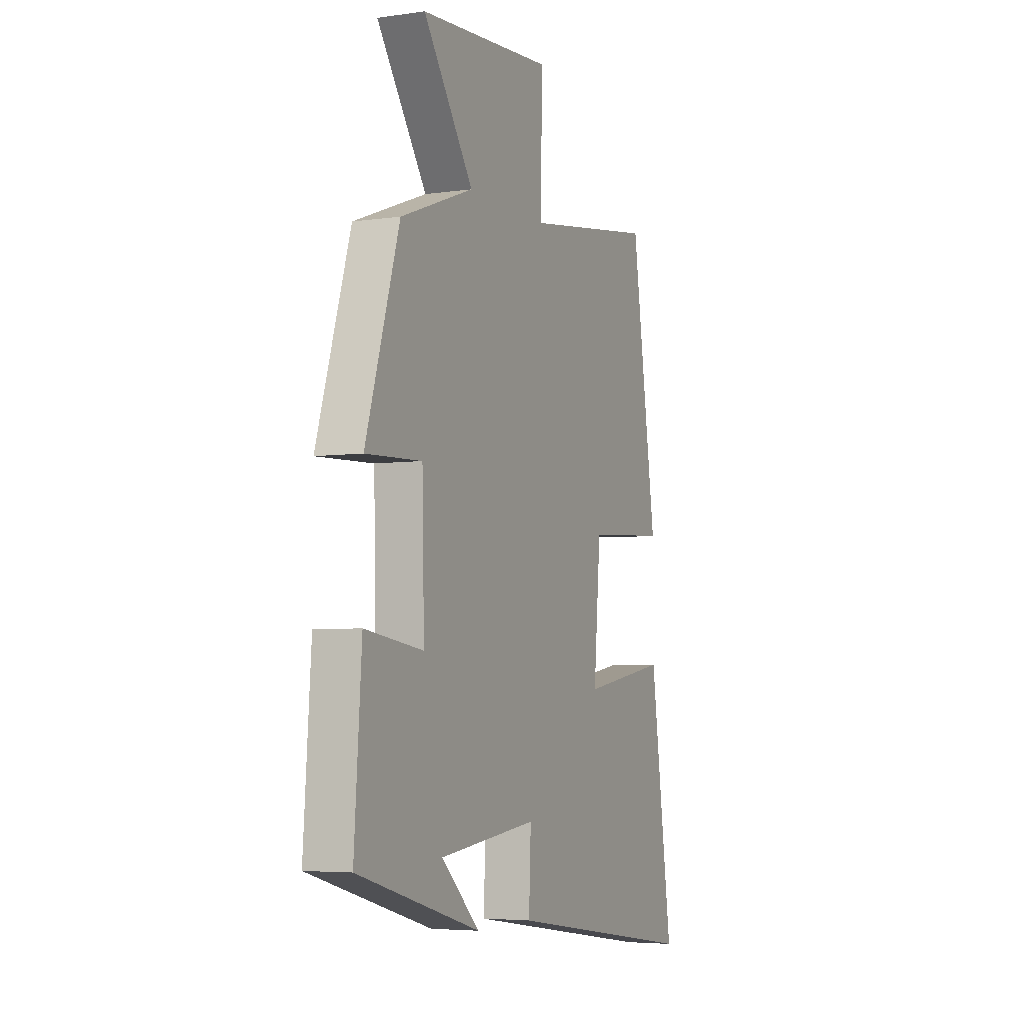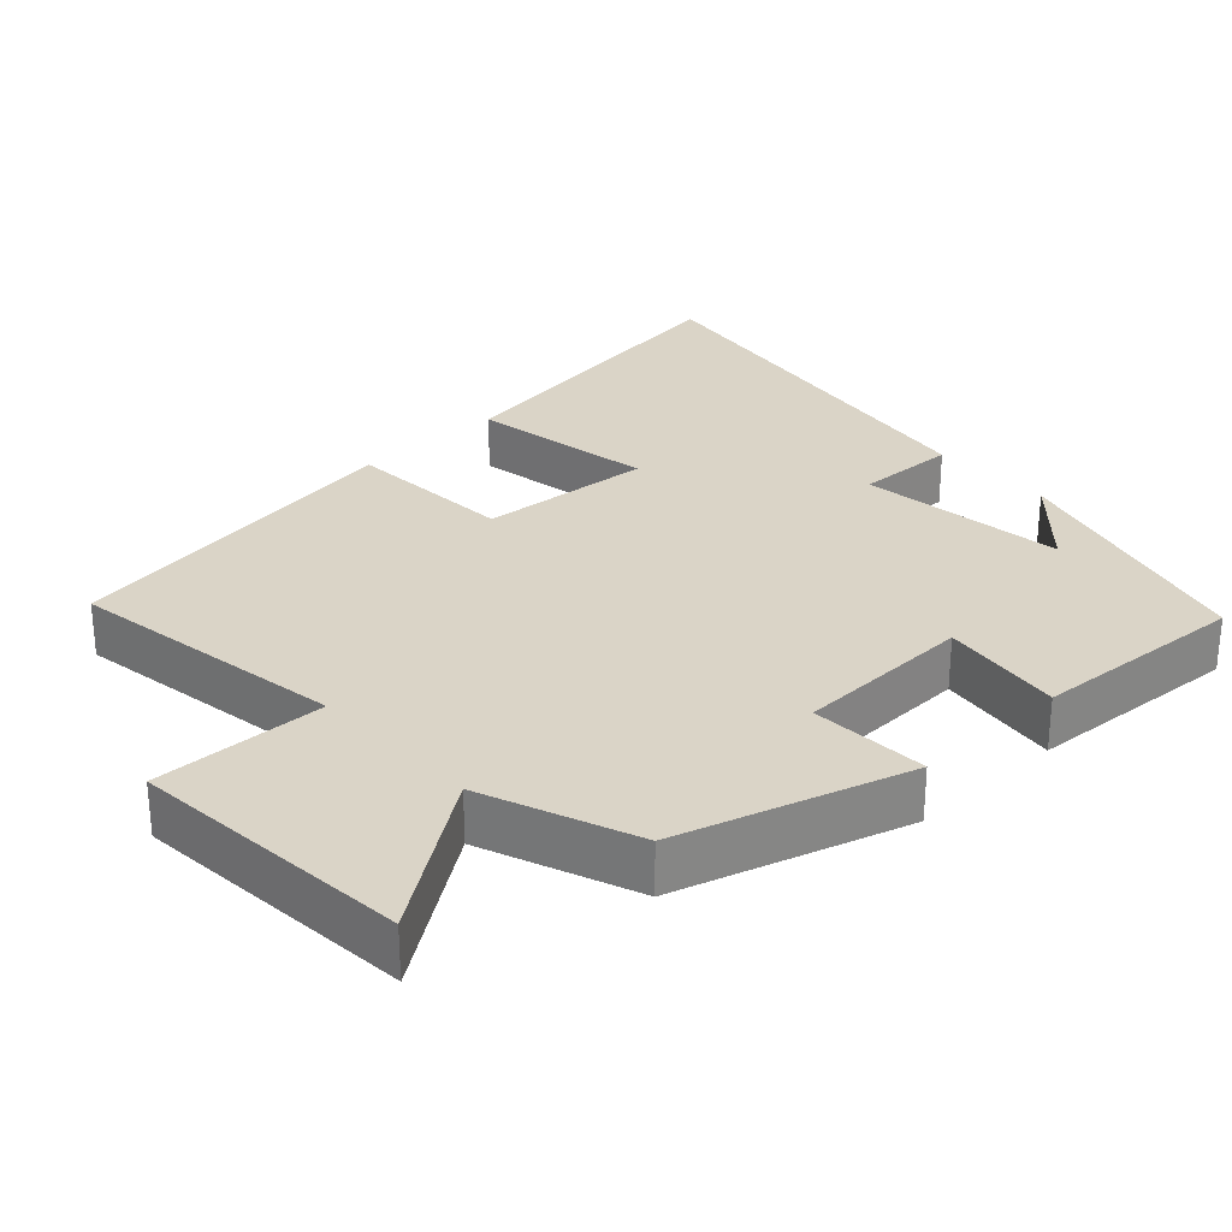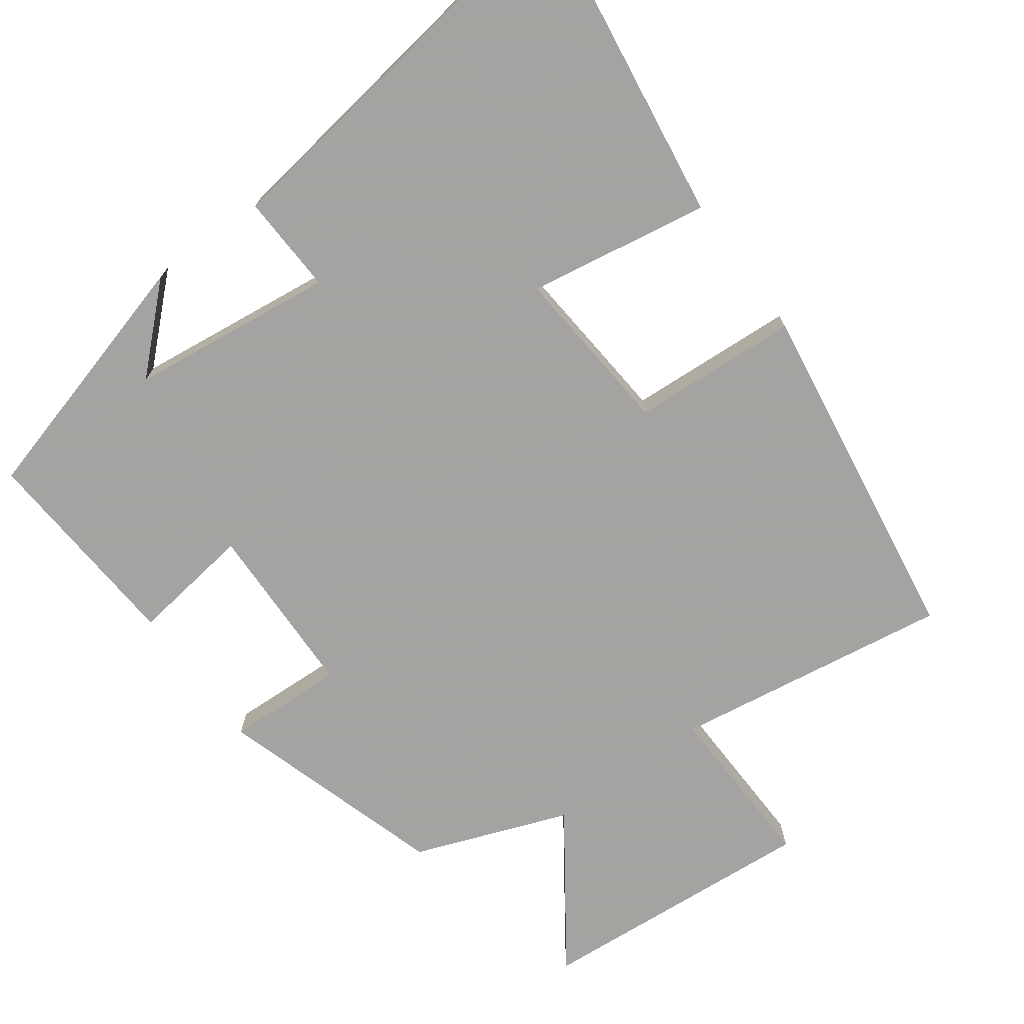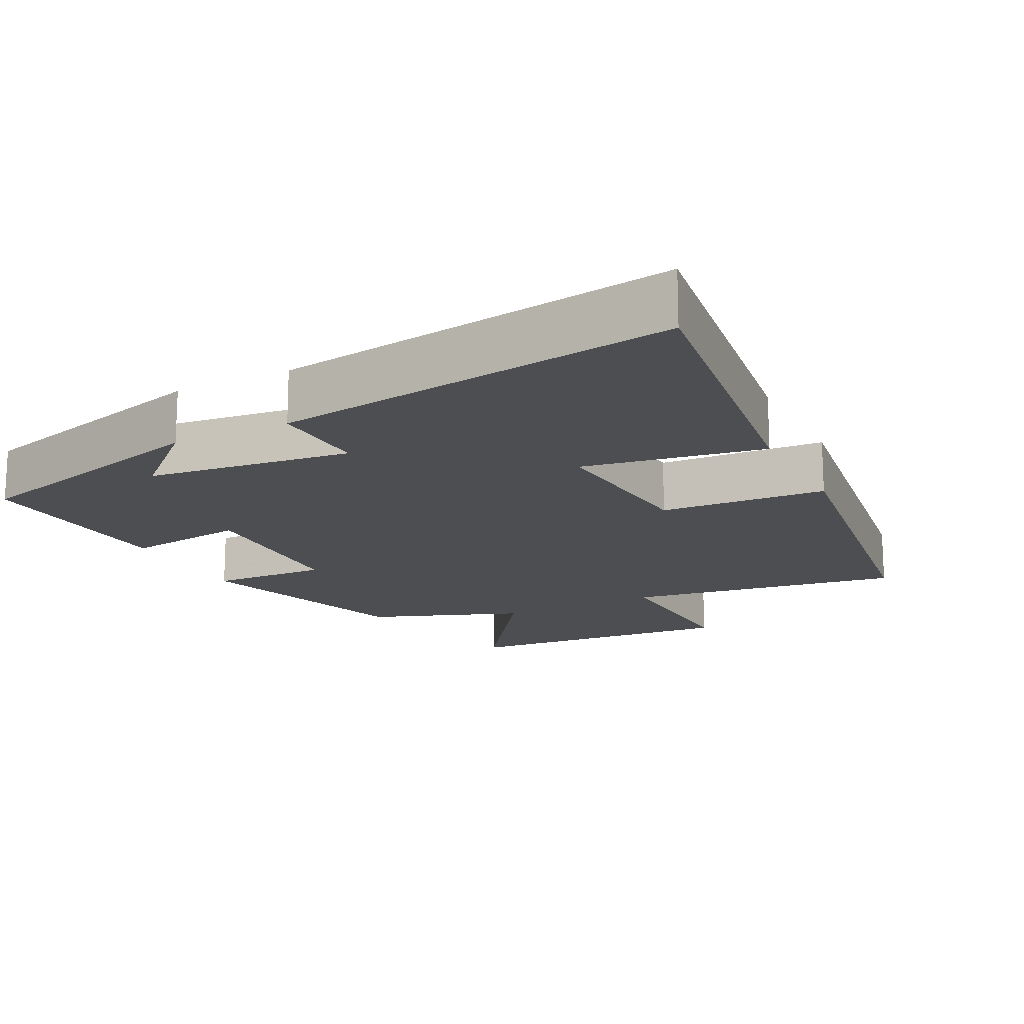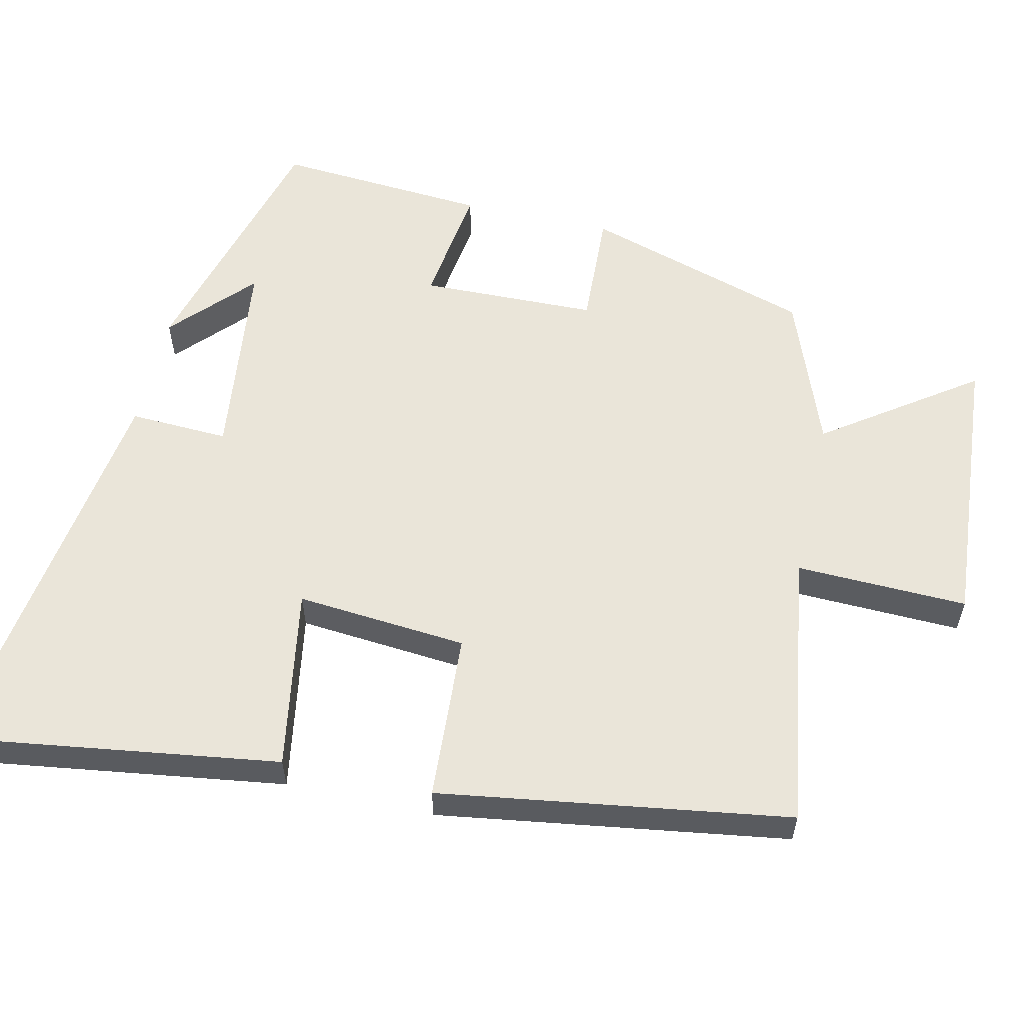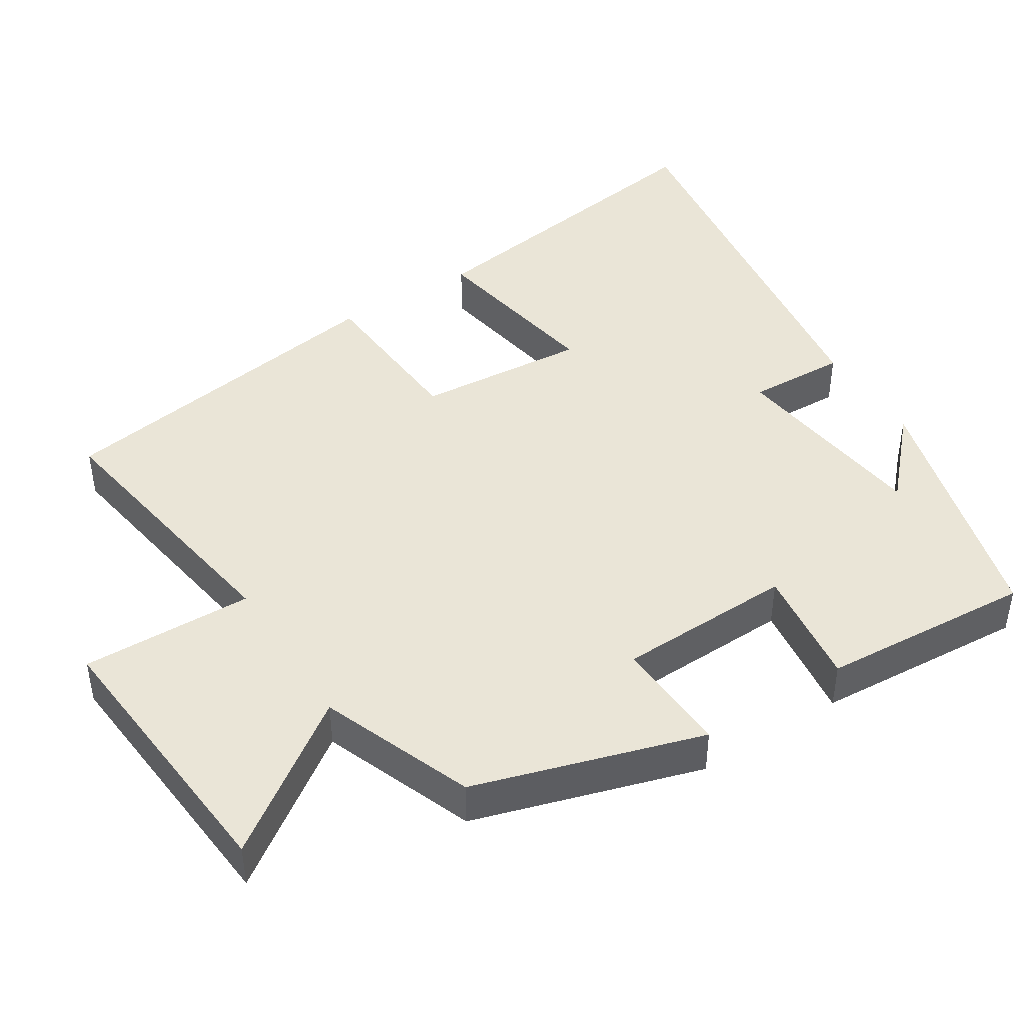
<metadata>
{"format":"obj","ext":"obj","renderer":"f3d","projection":"perspective","resolution":1024,"background":"white","views":[{"elev":-5.0,"azim":114.2,"up":"+Z"},{"elev":28.9,"azim":46.8,"up":"+Y"},{"elev":-73.1,"azim":-143.8,"up":"+Y"},{"elev":-16.5,"azim":-153.0,"up":"+Y"},{"elev":57.8,"azim":-77.3,"up":"+Y"},{"elev":44.0,"azim":57.3,"up":"+Y"}]}
</metadata>
<code>
v 0.521 0.07 -0.401
v 0.166 0.07 -0.5
v 0.276 0.07 -0.397
v -0.008 0.07 -0.363
v -0.002 0.07 -0.5
v -0.564 0.07 -0.583
v -0.5 0.07 -0.133
v -0.249 0.07 -0.175
v -0.269 0.07 0.061
v -0.5 0.07 0.075
v -0.428 0.07 0.558
v -0.045 0.07 0.5
v -0.052 0.07 0.737
v 0.336 0.07 0.707
v 0.191 0.07 0.5
v 0.403 0.07 0.42
v 0.5 0.07 0.106
v 0.338 0.07 0.113
v 0.332 0.07 -0.131
v 0.5 0.07 -0.108
v 0.521 0 -0.401
v 0.166 0 -0.5
v 0.276 0 -0.397
v -0.008 0 -0.363
v -0.002 0 -0.5
v -0.564 0 -0.583
v -0.5 0 -0.133
v -0.249 0 -0.175
v -0.269 0 0.061
v -0.5 0 0.075
v -0.428 0 0.558
v -0.045 0 0.5
v -0.052 0 0.737
v 0.336 0 0.707
v 0.191 0 0.5
v 0.403 0 0.42
v 0.5 0 0.106
v 0.338 0 0.113
v 0.332 0 -0.131
v 0.5 0 -0.108
f 19 20 1
f 15 16 17 18
f 15 18 19
f 12 13 14 15
f 12 15 19
f 9 10 11 12
f 8 9 12 19
f 5 6 7 8
f 4 5 8
f 3 4 8 19
f 1 2 3
f 1 3 19
f 21 40 39
f 38 37 36 35
f 39 38 35
f 35 34 33 32
f 39 35 32
f 32 31 30 29
f 39 32 29 28
f 28 27 26 25
f 28 25 24
f 39 28 24 23
f 23 22 21
f 39 23 21
f 1 21 22 2
f 2 22 23 3
f 3 23 24 4
f 4 24 25 5
f 5 25 26 6
f 6 26 27 7
f 7 27 28 8
f 8 28 29 9
f 9 29 30 10
f 10 30 31 11
f 11 31 32 12
f 12 32 33 13
f 13 33 34 14
f 14 34 35 15
f 15 35 36 16
f 16 36 37 17
f 17 37 38 18
f 18 38 39 19
f 19 39 40 20
f 20 40 21 1

</code>
